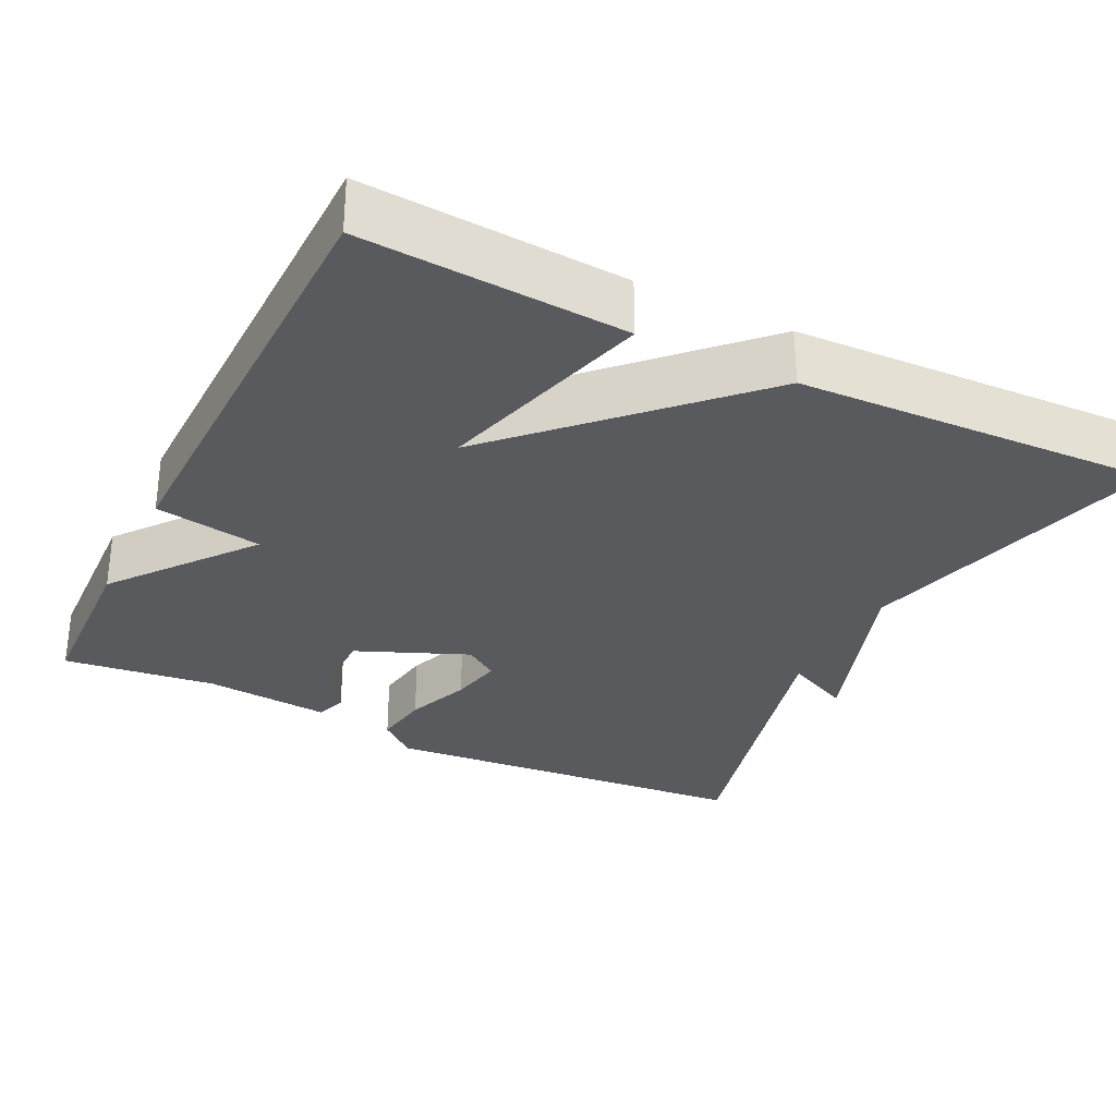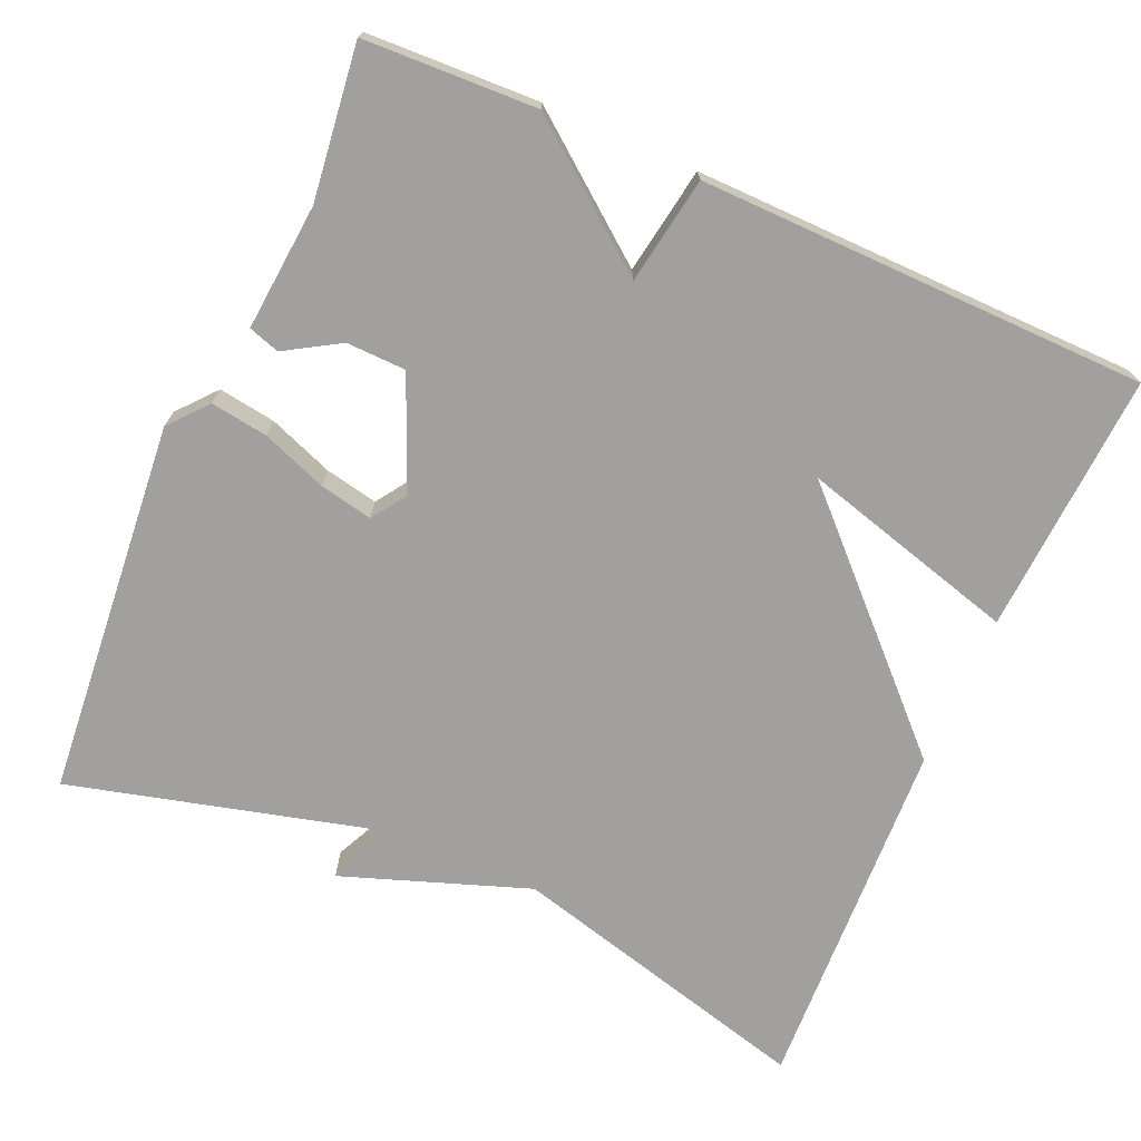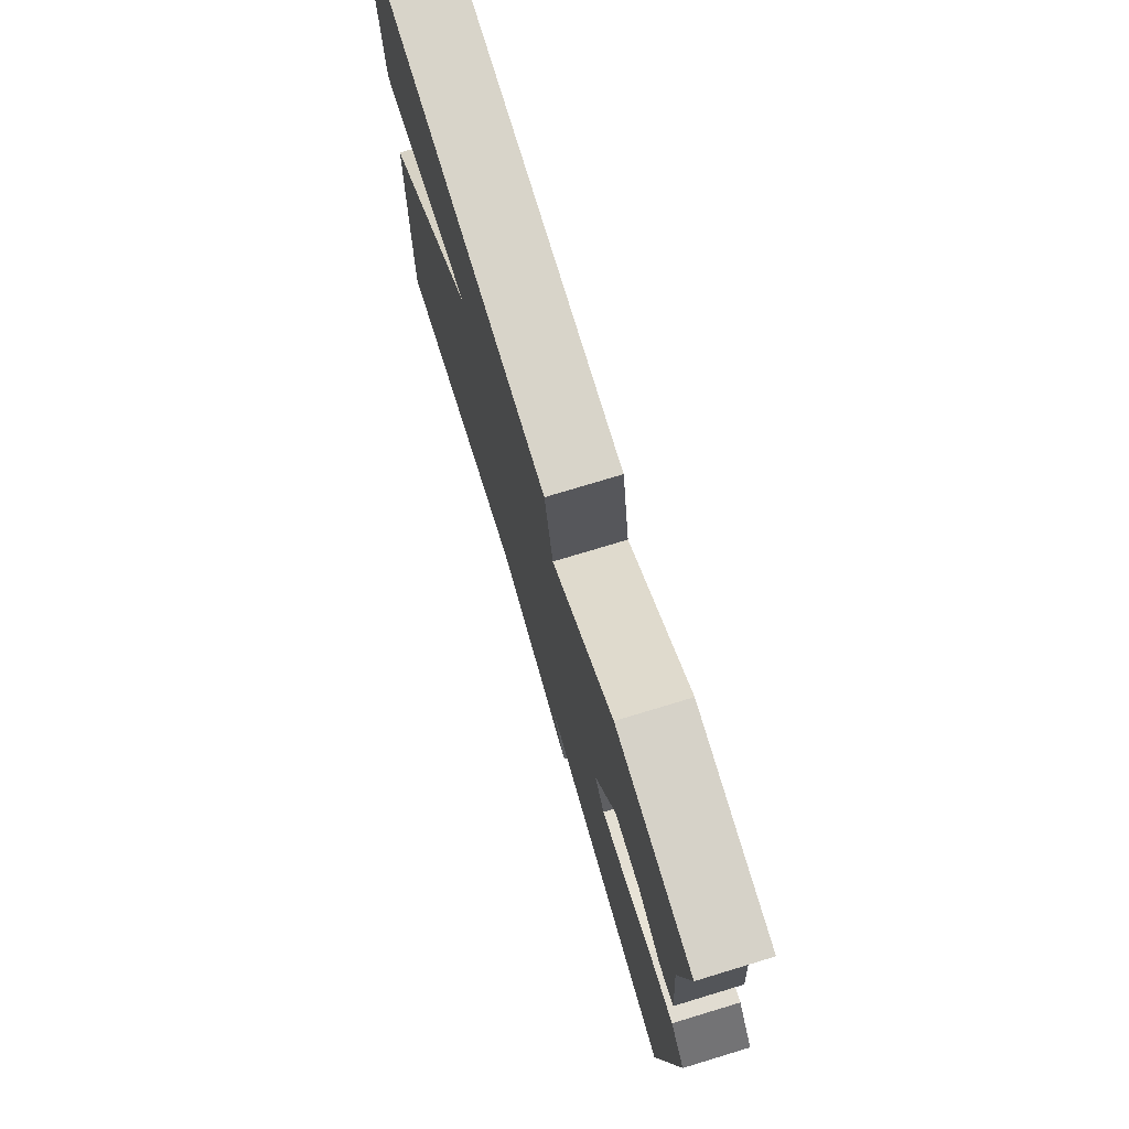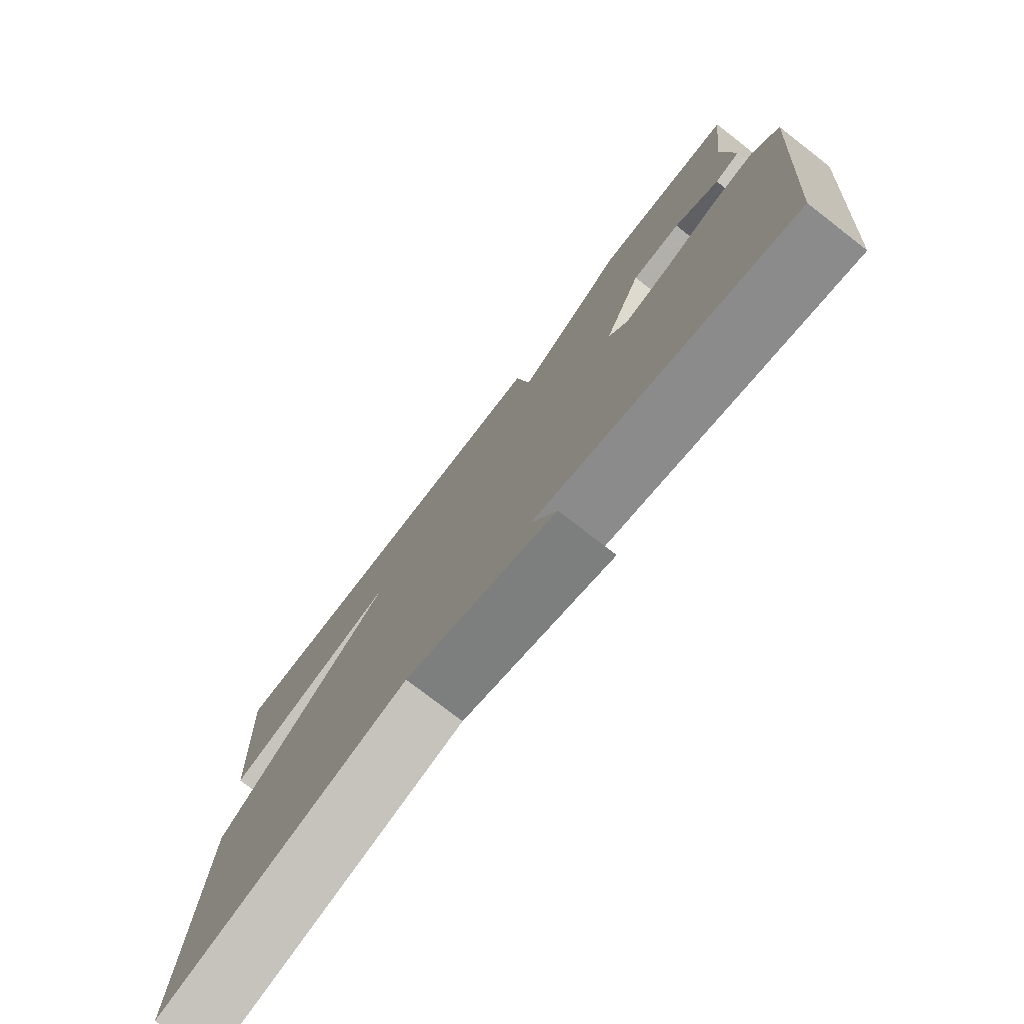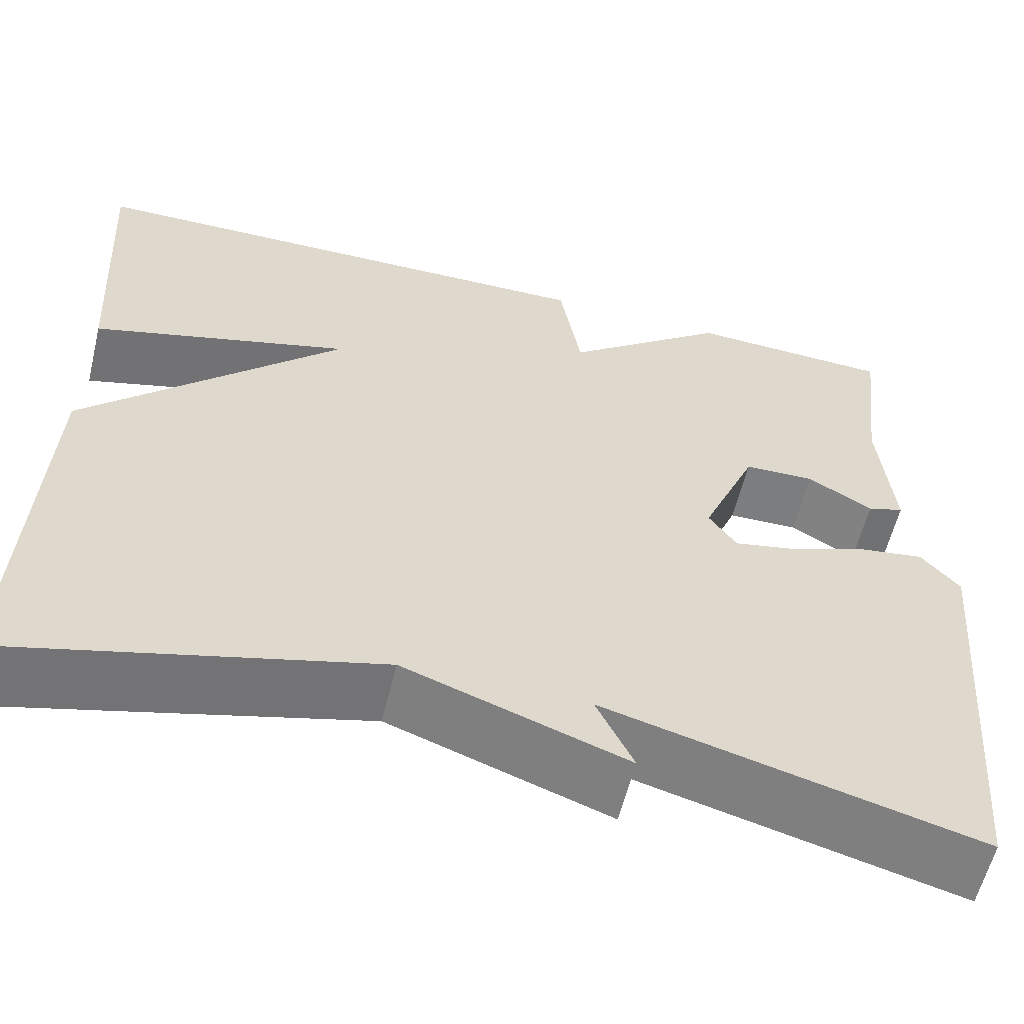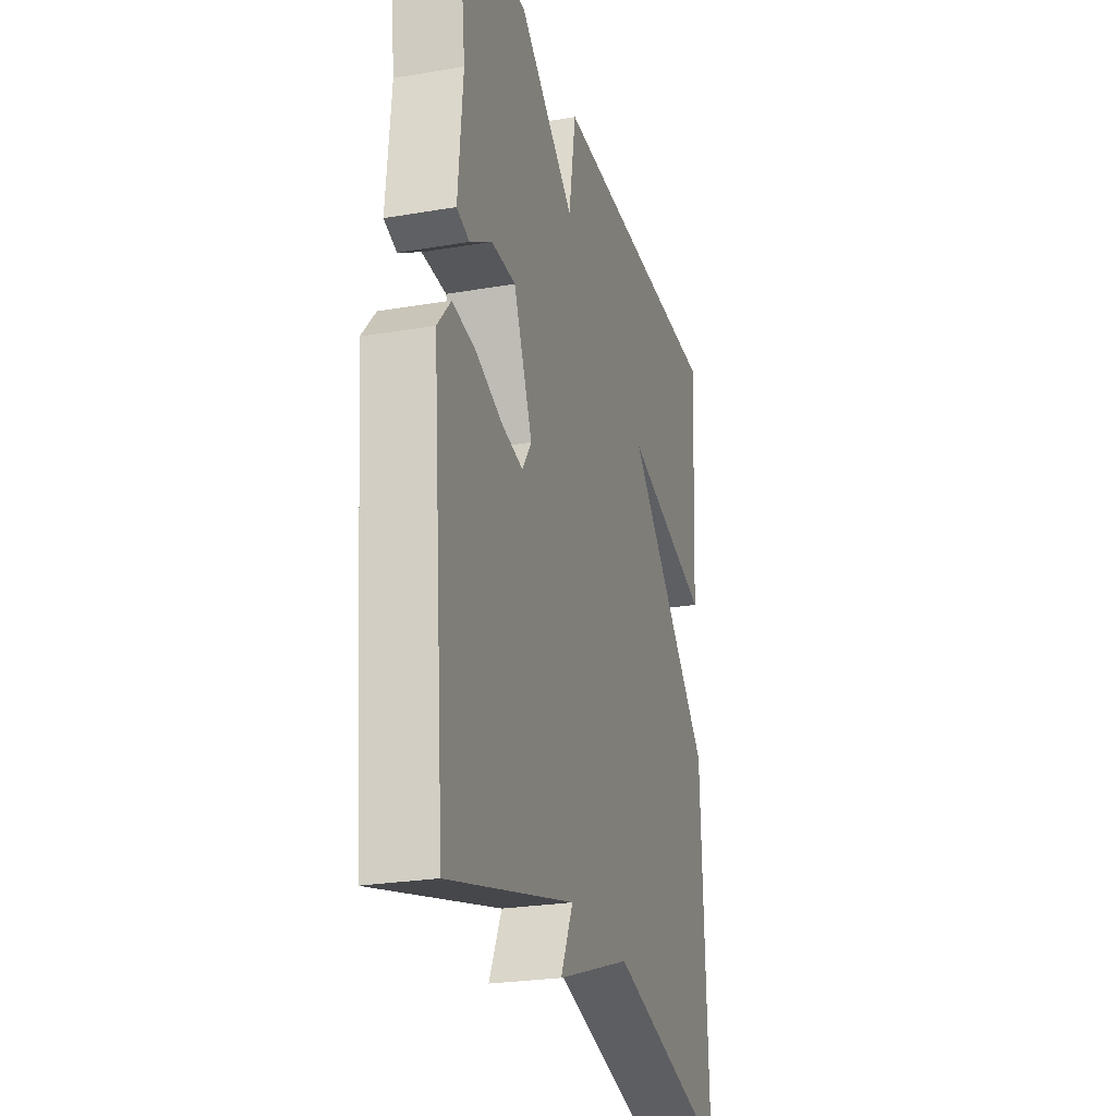
<metadata>
{"format":"obj","ext":"obj","renderer":"f3d","projection":"perspective","resolution":1024,"background":"white","views":[{"elev":-30.8,"azim":63.6,"up":"+Y"},{"elev":-71.8,"azim":-23.6,"up":"+Y"},{"elev":76.3,"azim":-106.8,"up":"+Z"},{"elev":-77.1,"azim":-127.7,"up":"+Z"},{"elev":-59.2,"azim":166.3,"up":"+Z"},{"elev":-25.1,"azim":-74.5,"up":"+Z"}]}
</metadata>
<code>
v 0.5 0.07 0.5
v 0.48 0.07 0.163
v 0.2 0.07 0.241
v 0.48 0.07 -0.037
v 0.5 0.07 -0.5
v 0.104 0.07 -0.395
v -0.136 0.07 -0.48
v -0.096 0.07 -0.395
v -0.5 0.07 -0.5
v -0.542 0.07 -0.013
v -0.5 0.07 0.036
v -0.426 0.07 0.025
v -0.342 0.07 -0.007
v -0.274 0.07 -0.021
v -0.244 0.07 0.023
v -0.304 0.07 0.166
v -0.381 0.07 0.168
v -0.451 0.07 0.126
v -0.491 0.07 0.139
v -0.476 0.07 0.303
v -0.5 0.07 0.5
v -0.278 0.07 0.509
v -0.101 0.07 0.371
v -0.078 0.07 0.509
v 0.5 0 0.5
v 0.48 0 0.163
v 0.2 0 0.241
v 0.48 0 -0.037
v 0.5 0 -0.5
v 0.104 0 -0.395
v -0.136 0 -0.48
v -0.096 0 -0.395
v -0.5 0 -0.5
v -0.542 0 -0.013
v -0.5 0 0.036
v -0.426 0 0.025
v -0.342 0 -0.007
v -0.274 0 -0.021
v -0.244 0 0.023
v -0.304 0 0.166
v -0.381 0 0.168
v -0.451 0 0.126
v -0.491 0 0.139
v -0.476 0 0.303
v -0.5 0 0.5
v -0.278 0 0.509
v -0.101 0 0.371
v -0.078 0 0.509
f 1 2 3
f 24 1 3
f 23 24 3
f 20 21 22 23
f 19 20 23
f 18 19 23
f 17 18 23
f 16 17 23 3
f 4 5 6
f 3 4 6
f 16 3 6
f 15 16 6
f 14 15 6
f 13 14 6
f 11 12 13
f 10 11 13
f 9 10 13
f 8 9 13
f 8 13 6
f 6 7 8
f 27 26 25
f 27 25 48
f 27 48 47
f 47 46 45 44
f 47 44 43
f 47 43 42
f 47 42 41
f 27 47 41 40
f 30 29 28
f 30 28 27
f 30 27 40
f 30 40 39
f 30 39 38
f 30 38 37
f 37 36 35
f 37 35 34
f 37 34 33
f 37 33 32
f 30 37 32
f 32 31 30
f 1 25 26 2
f 2 26 27 3
f 3 27 28 4
f 4 28 29 5
f 5 29 30 6
f 6 30 31 7
f 7 31 32 8
f 8 32 33 9
f 9 33 34 10
f 10 34 35 11
f 11 35 36 12
f 12 36 37 13
f 13 37 38 14
f 14 38 39 15
f 15 39 40 16
f 16 40 41 17
f 17 41 42 18
f 18 42 43 19
f 19 43 44 20
f 20 44 45 21
f 21 45 46 22
f 22 46 47 23
f 23 47 48 24
f 24 48 25 1

</code>
